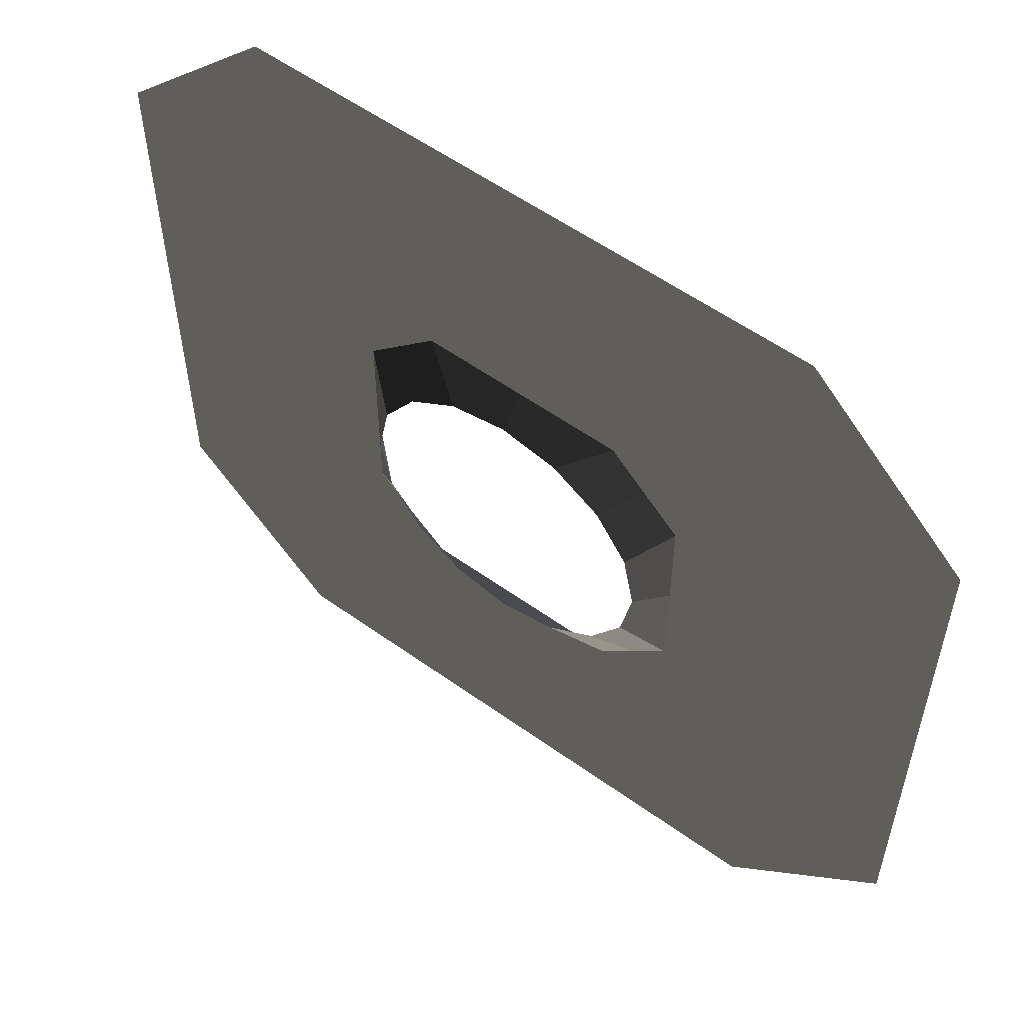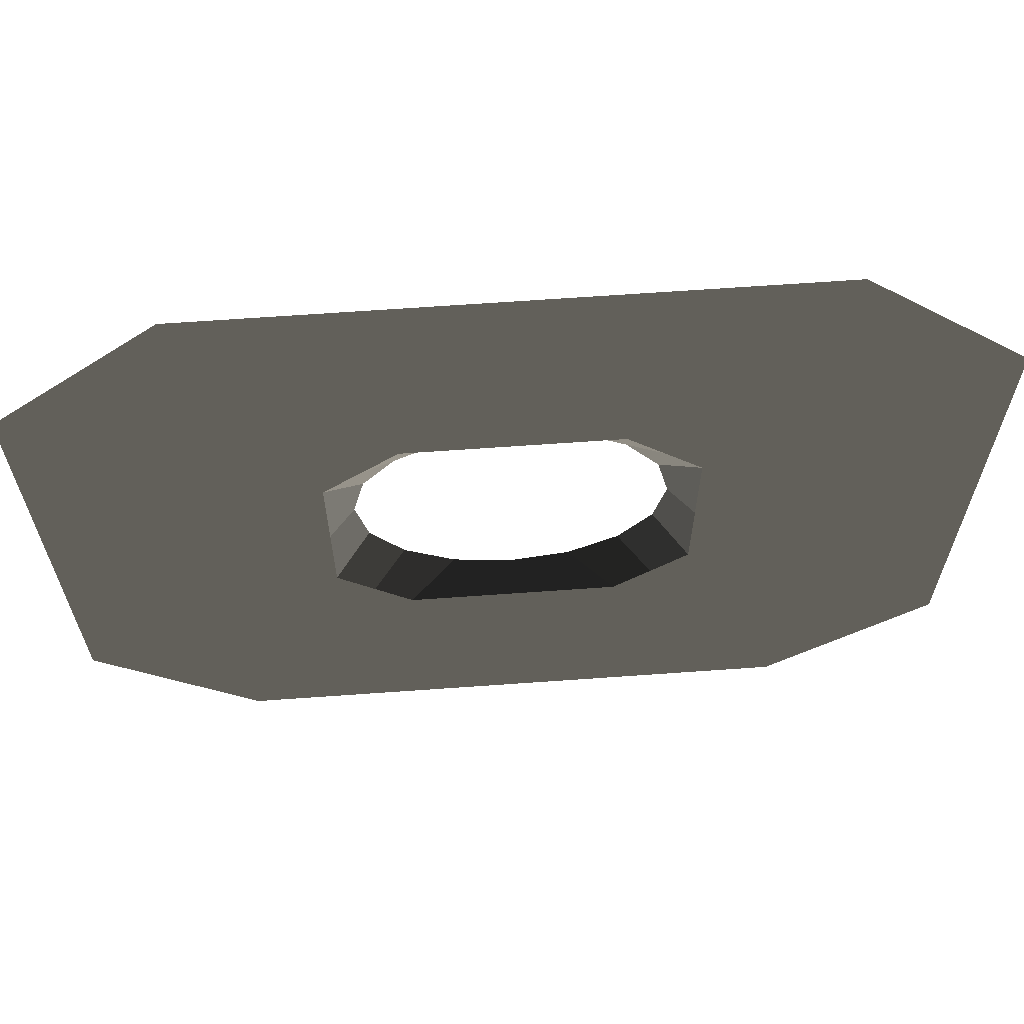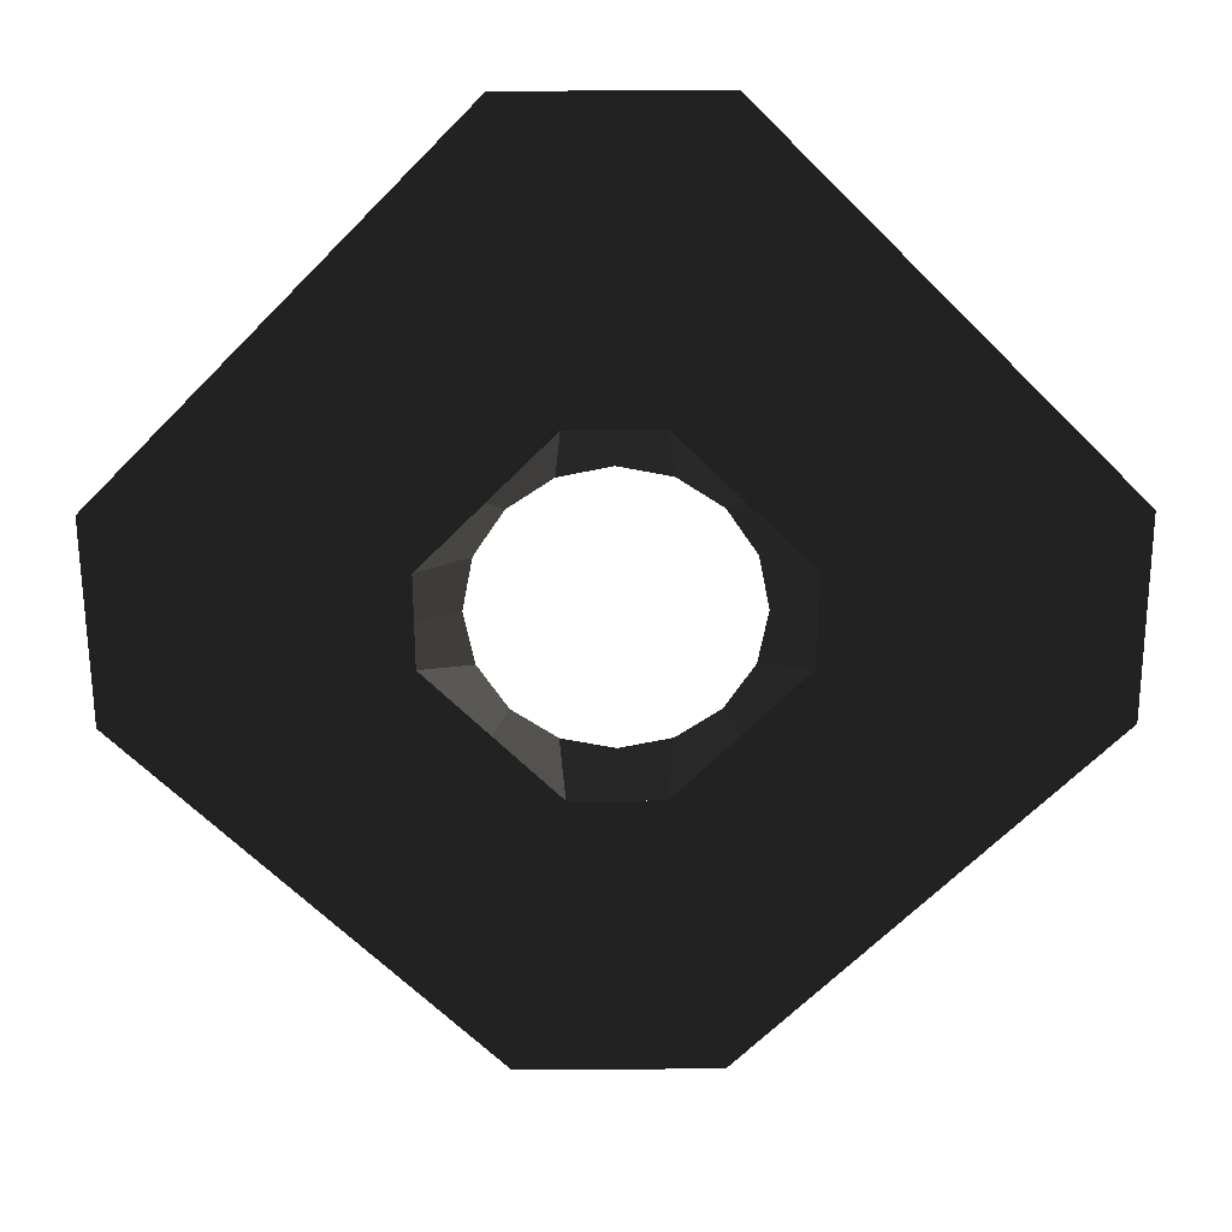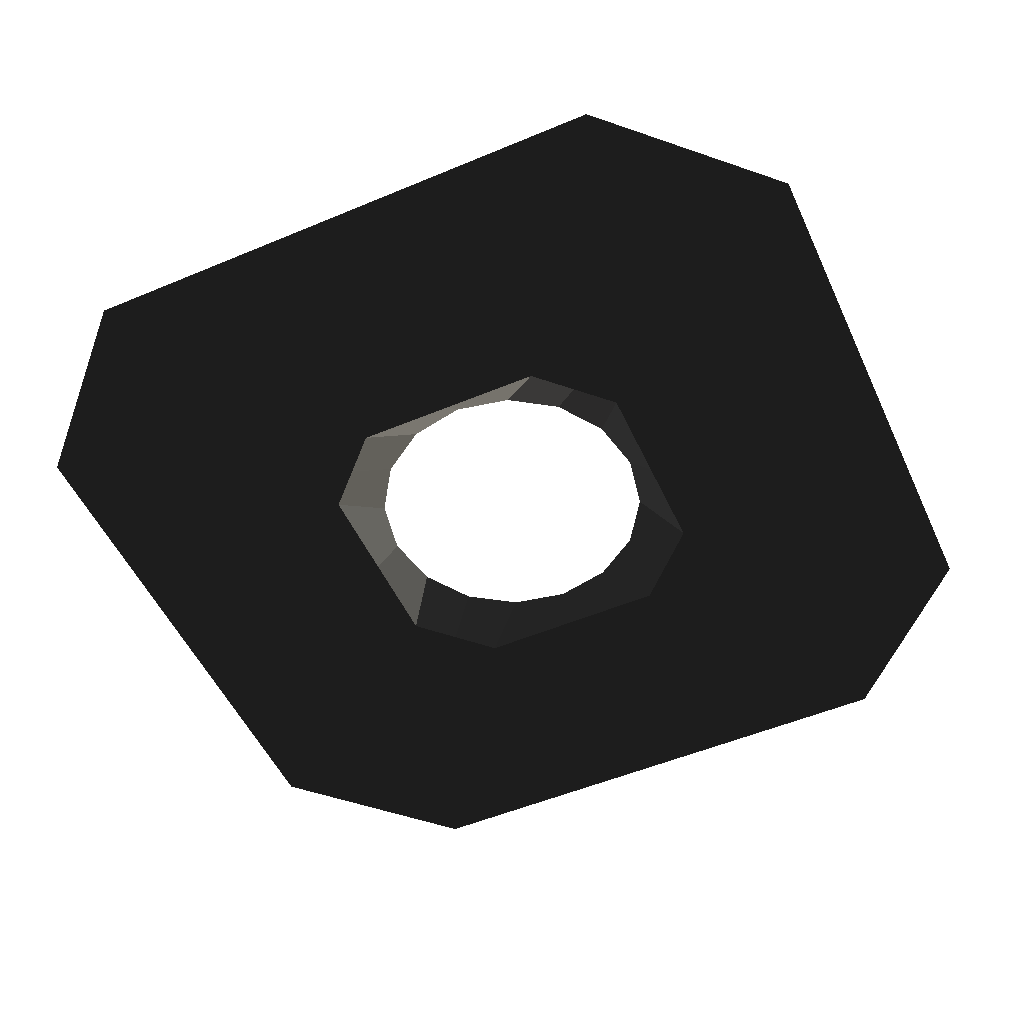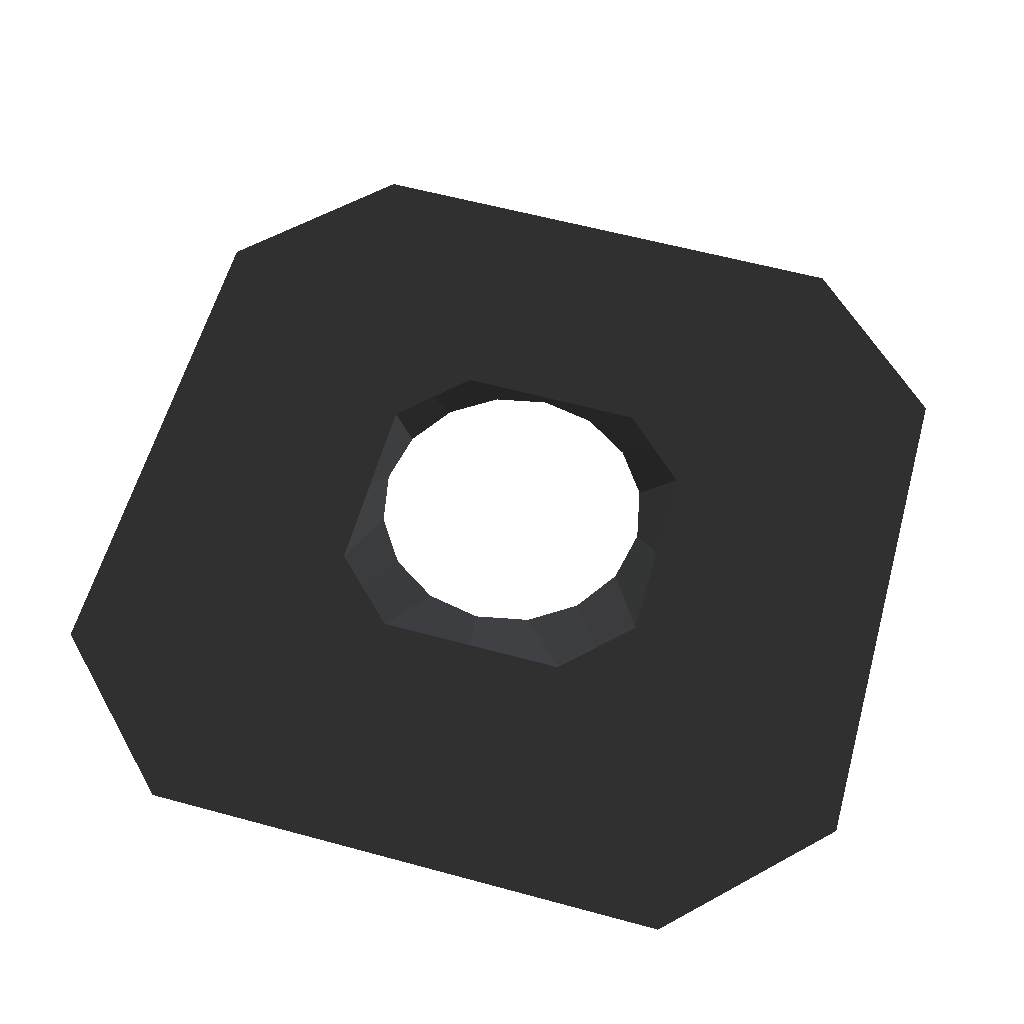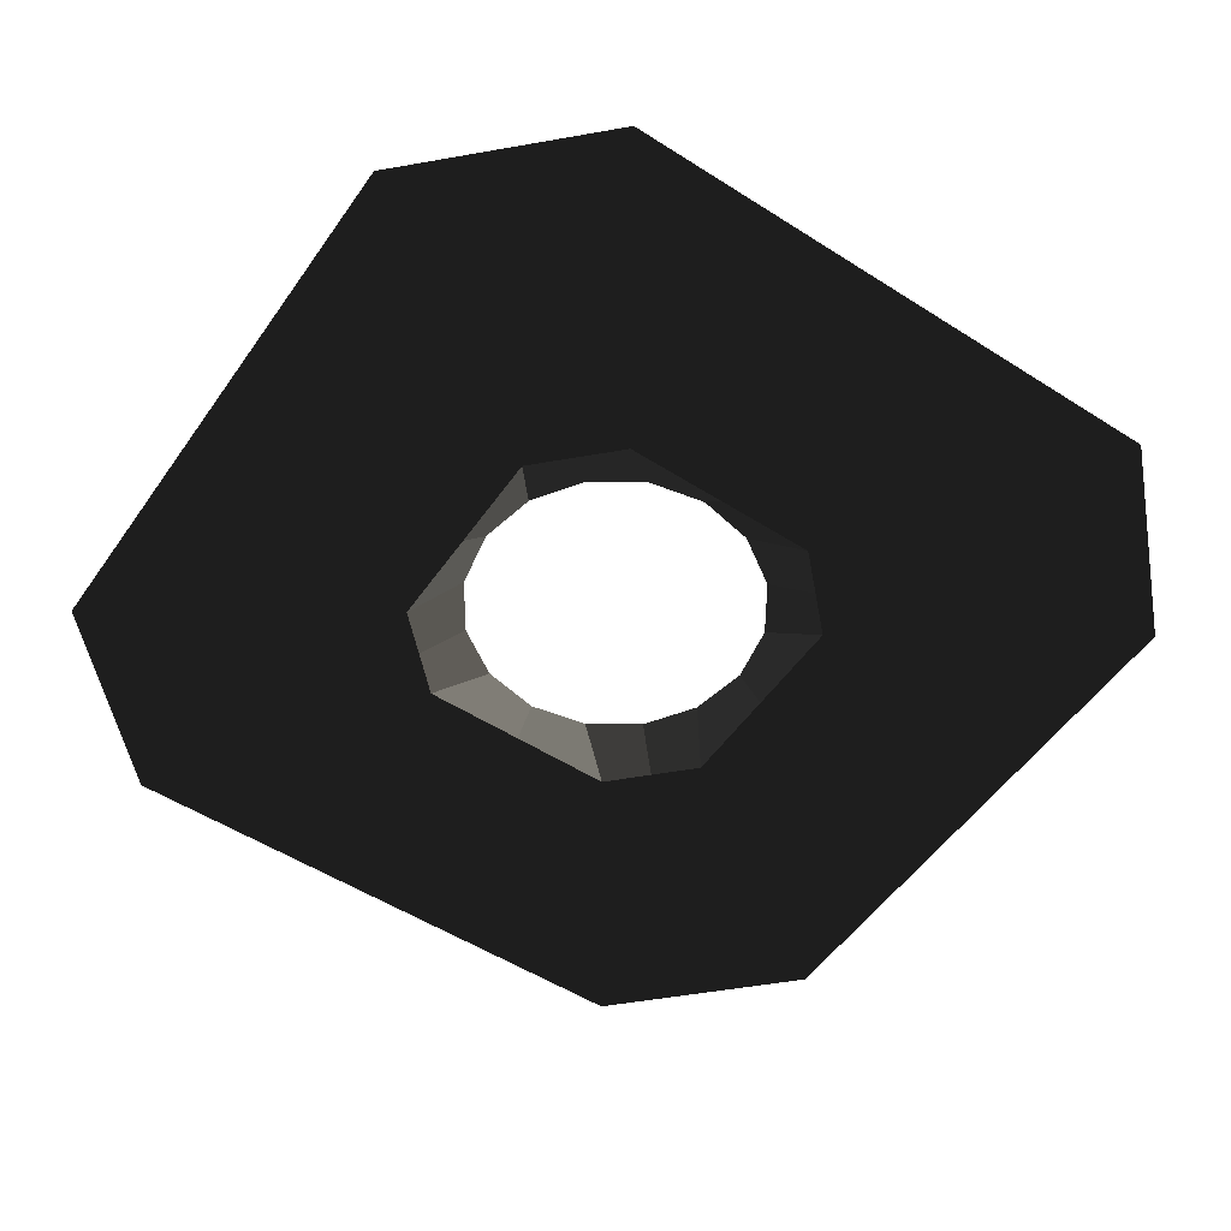
<metadata>
{"format":"obj","ext":"obj","renderer":"f3d","projection":"perspective","resolution":1024,"background":"white","views":[{"elev":56.3,"azim":-143.1,"up":"+Z"},{"elev":66.1,"azim":-4.1,"up":"+Z"},{"elev":-66.5,"azim":-134.7,"up":"+Y"},{"elev":-52.1,"azim":-155.6,"up":"+Y"},{"elev":59.5,"azim":-74.4,"up":"+Y"},{"elev":-53.2,"azim":-124.3,"up":"+Y"}]}
</metadata>
<code>
v -16 -25 25
v -25 -25 16
v -5.774 -25 9.852
v -9.852 -25 5.774
v 16 -25 25
v 5.774 -25 9.852
v 25 -25 16
v 9.852 -25 5.774
v 25 -25 -16
v 9.852 -25 -5.774
v 16 -25 -25
v 5.774 -25 -9.852
v -16 -25 -25
v -5.774 -25 -9.852
v -25 -25 -16
v -9.852 -25 -5.774
v -25 -25 16
v -9.852 -25 5.774
v 7.813 -25 -7.813
v 9.852 -25 -5.774
v 6 -23.49 -6
v 7.839 -23.49 -3.247
v 8.485 -23.49 0
v 9.852 -25 0
v 7.839 -23.49 3.247
v 9.852 -25 5.774
v 6 -23.49 6
v 7.813 -25 7.813
v 3.247 -23.49 7.839
v 5.774 -25 9.852
v -0 -23.49 8.485
v -0 -25 9.852
v -3.247 -23.49 7.839
v -5.774 -25 9.852
v -6 -23.49 6
v -7.813 -25 7.813
v -7.839 -23.49 3.247
v -9.852 -25 5.774
v -8.485 -23.49 0
v -9.852 -25 0
v -7.839 -23.49 -3.247
v -9.852 -25 -5.774
v -6 -23.49 -6
v -7.813 -25 -7.813
v -3.247 -23.49 -7.839
v -5.774 -25 -9.852
v -0 -23.49 -8.485
v -0 -25 -9.852
v 3.247 -23.49 -7.839
v 5.774 -25 -9.852
v 6 -23.49 -6
v 7.813 -25 -7.813
g Group_001
f 1 2 4 3
f 1 3 6 5
f 5 6 8 7
f 7 8 10 9
f 9 10 12 11
f 11 12 14 13
f 13 14 16 15
f 15 16 18 17
g Group_002
f 19 20 22 21
f 22 20 24 23
f 23 24 26 25
f 25 26 28 27
f 27 28 30 29
f 29 30 32 31
f 31 32 34 33
f 33 34 36 35
f 35 36 38 37
f 37 38 40 39
f 39 40 42 41
f 41 42 44 43
f 43 44 46 45
f 45 46 48 47
f 47 48 50 49
f 49 50 52 51

</code>
